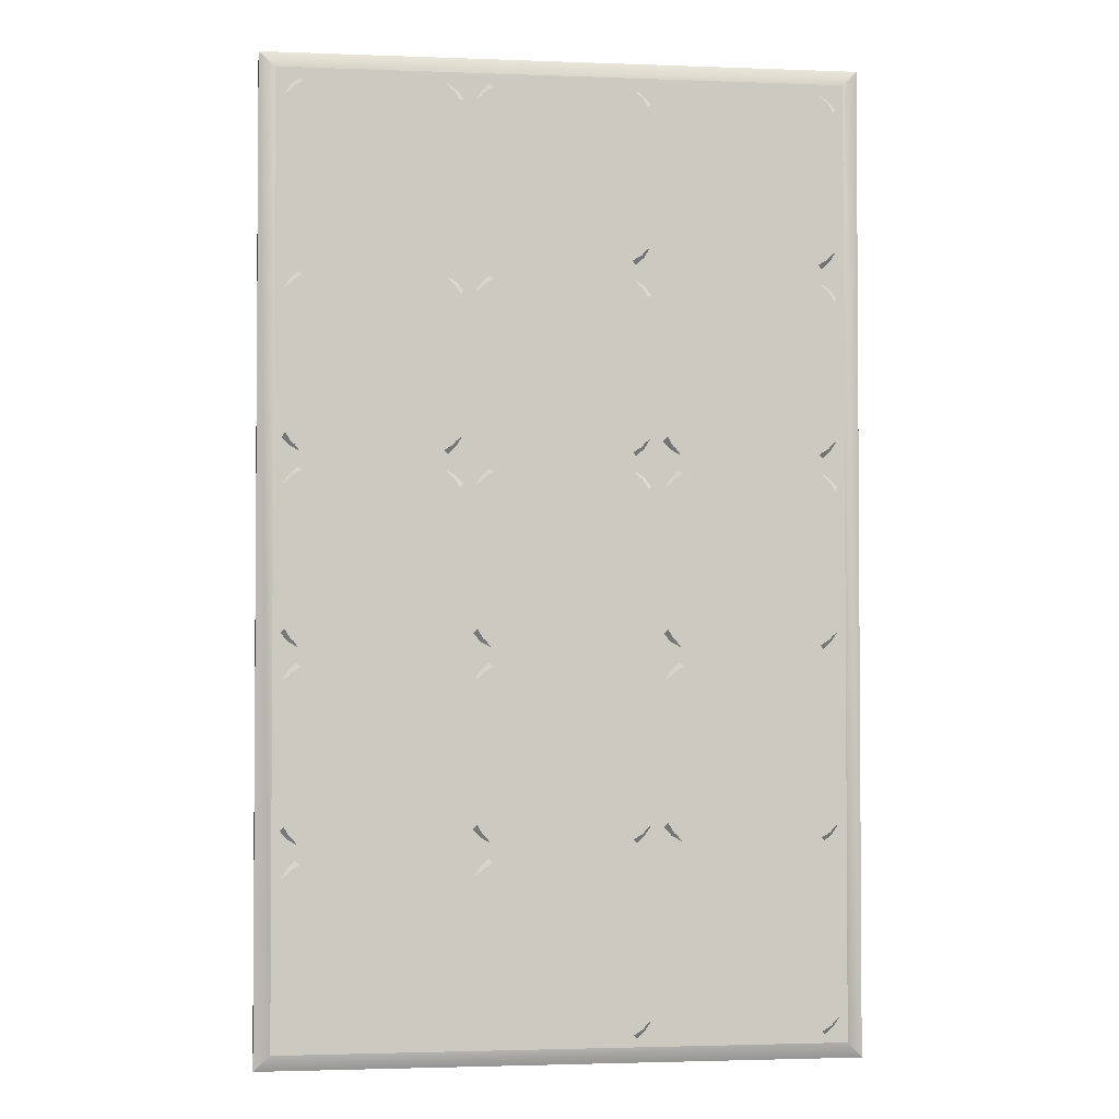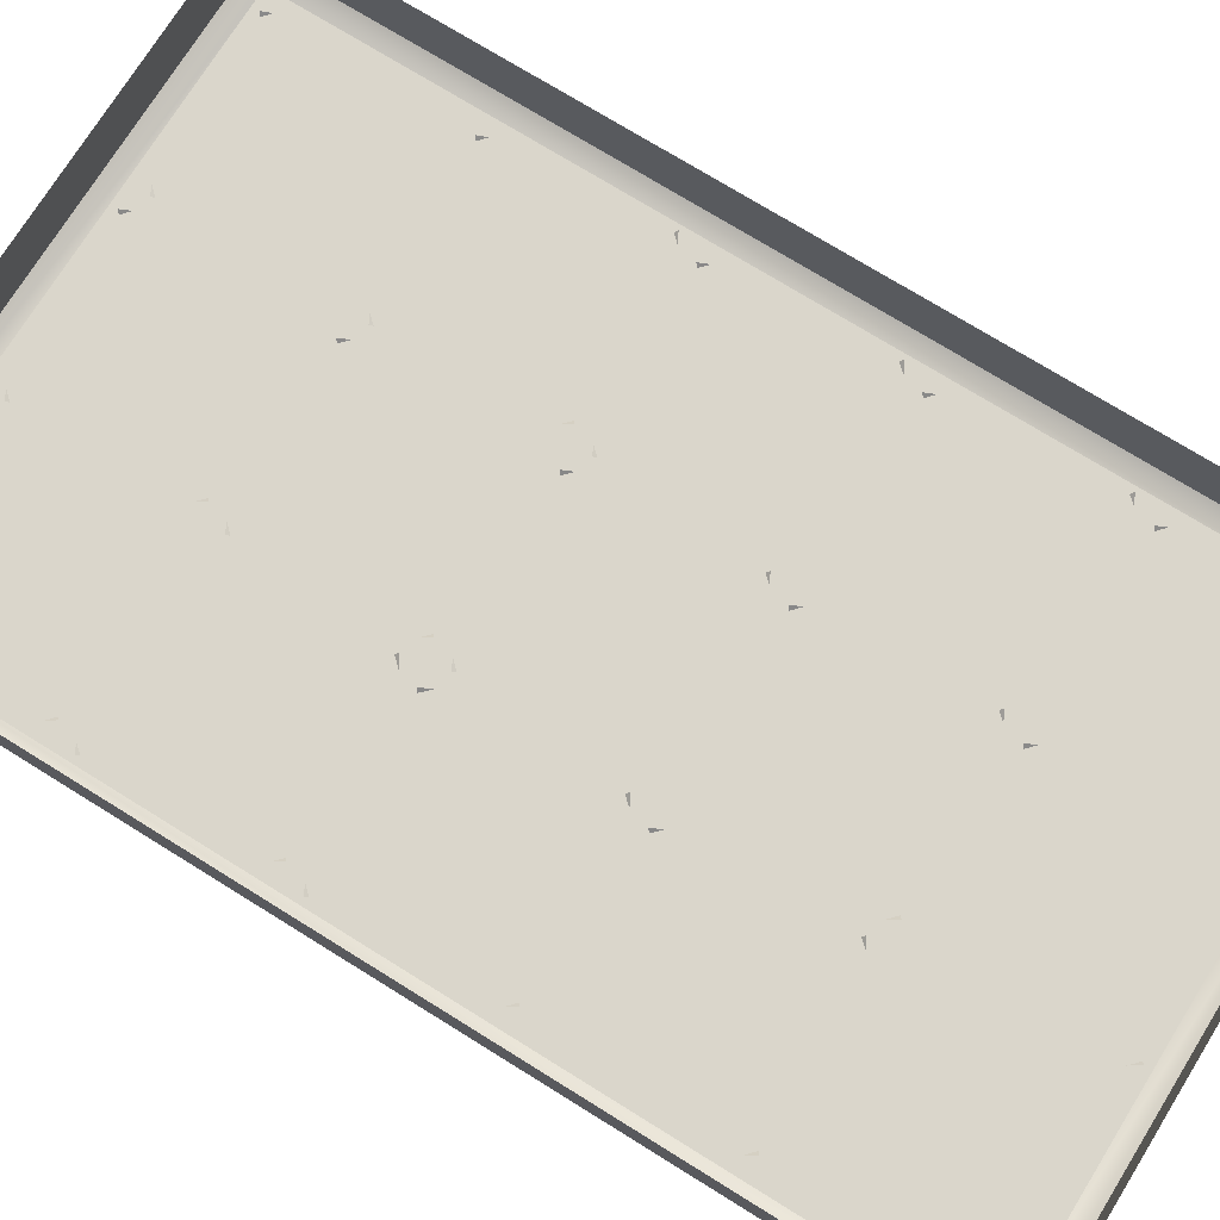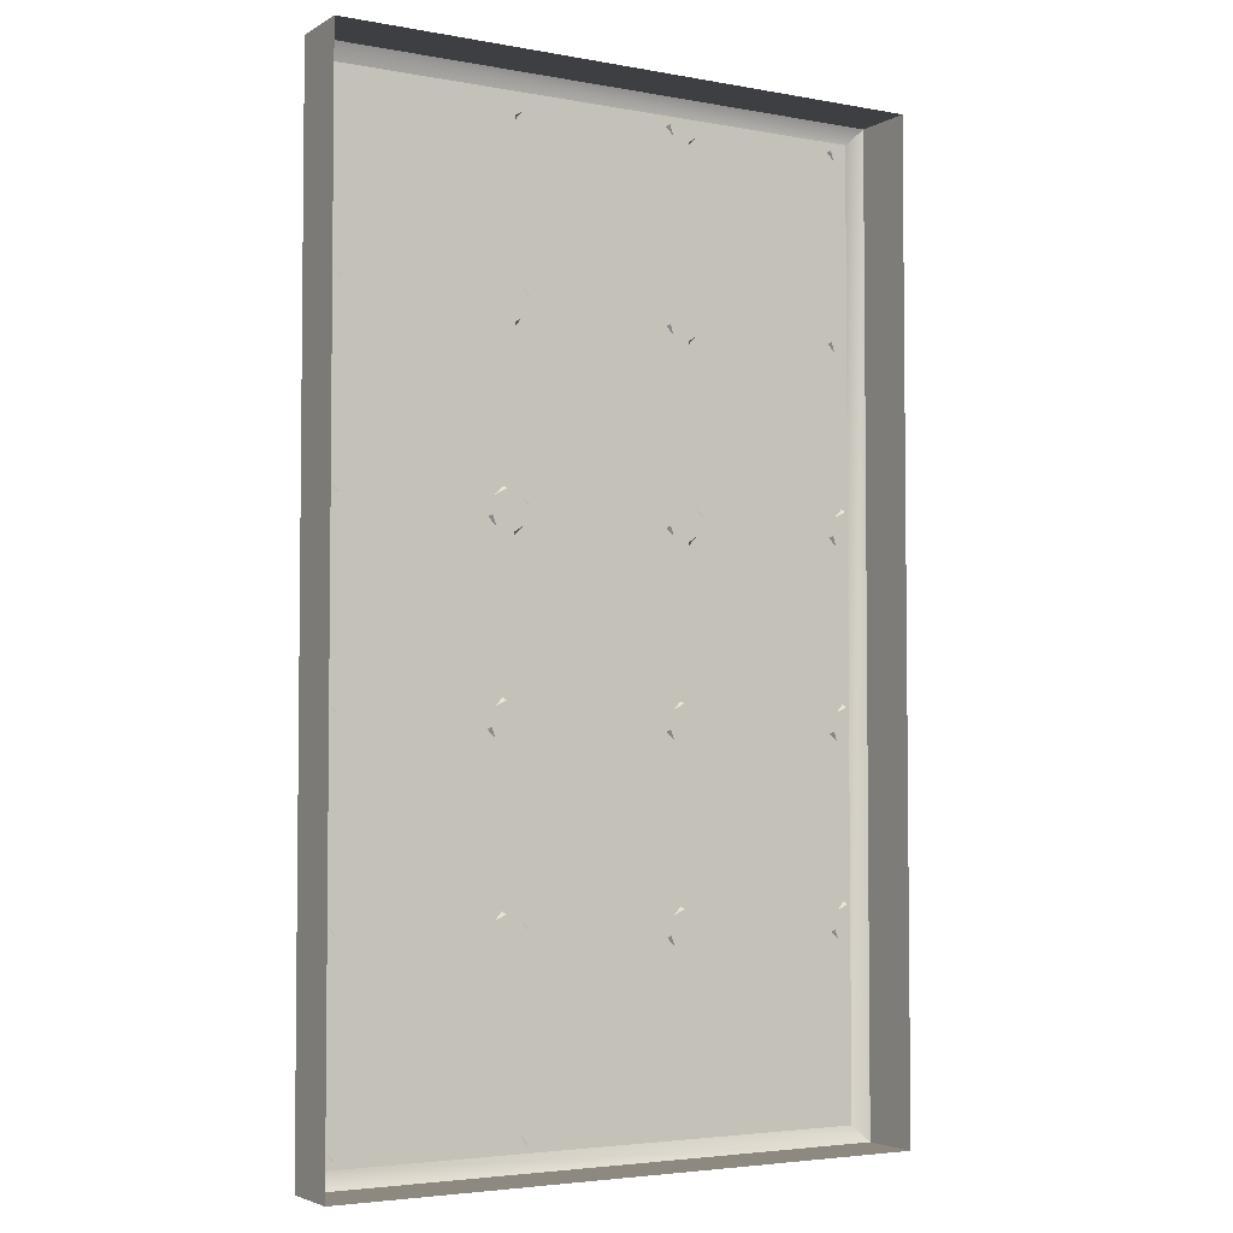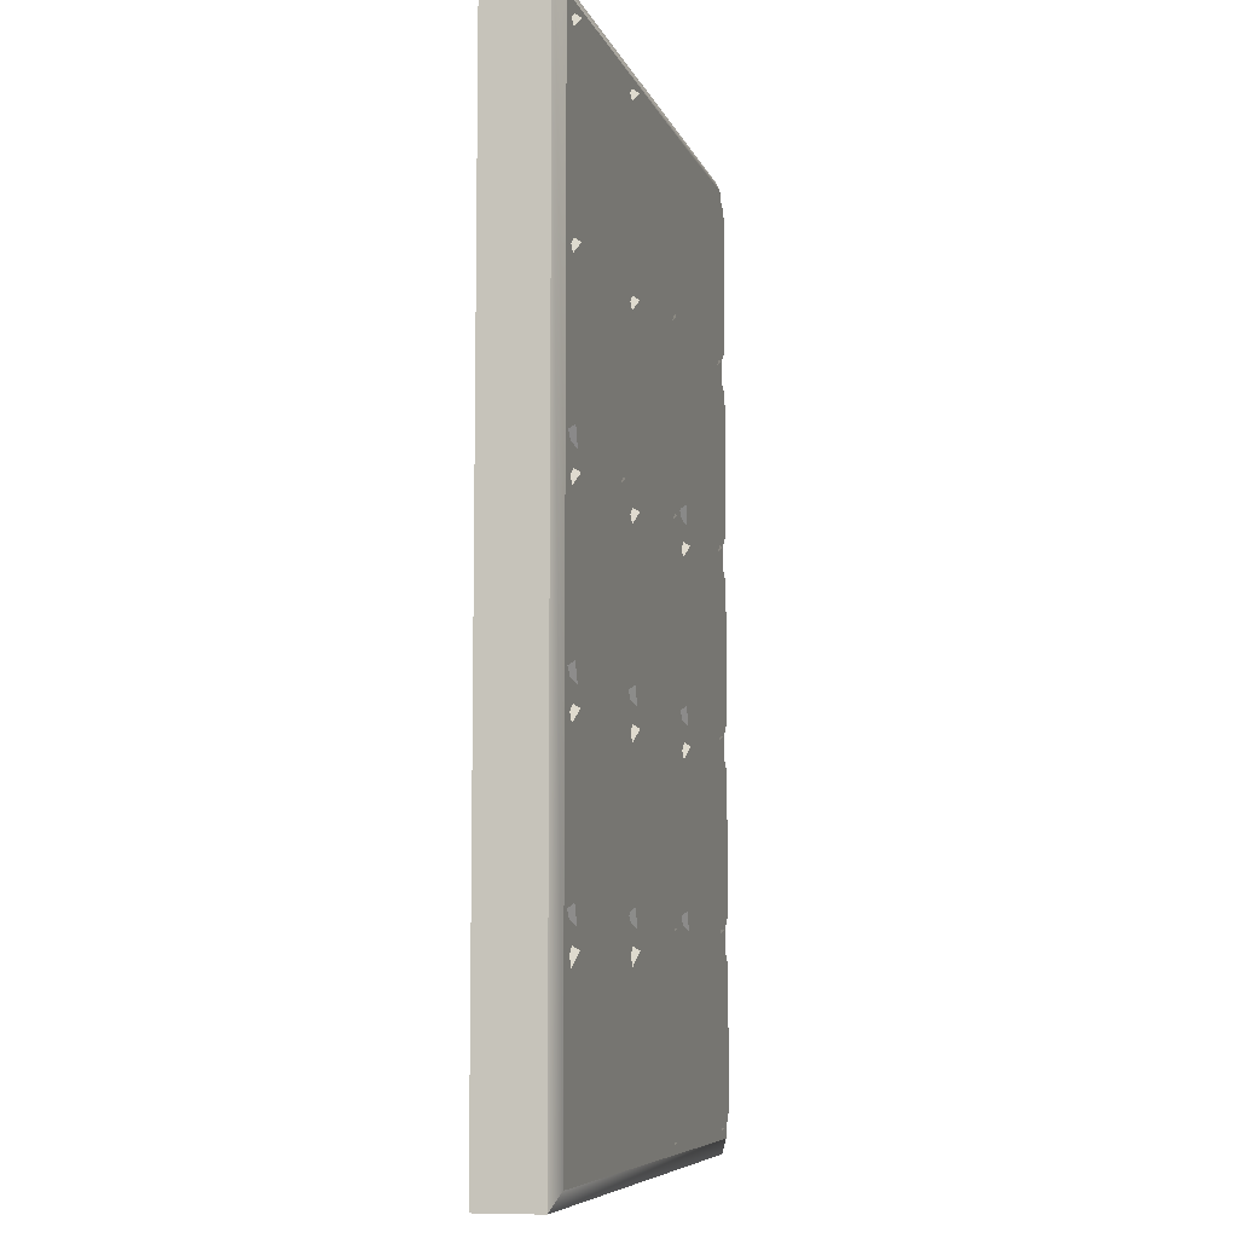
<metadata>
{"format":"obj","ext":"obj","renderer":"f3d","projection":"perspective","resolution":1024,"background":"white","views":[{"elev":-2.4,"azim":-7.5,"up":"+Z"},{"elev":74.0,"azim":121.8,"up":"+Y"},{"elev":-3.9,"azim":148.9,"up":"+Z"},{"elev":-7.7,"azim":-74.9,"up":"+Z"}]}
</metadata>
<code>
o entry_1465_pkOBJ_entry_1465_pkOBJ_Material.017
v -2.861 41.81 -19.14
v 2.795 41.81 -19.14
v 3.203 41.81 -18.89
v 3.447 41.81 -18.49
v 3.447 41.81 -12.83
v 3.203 41.81 -12.42
v 2.795 41.81 -12.17
v -3.514 41.81 -12.83
v -3.268 41.81 -18.89
v -3.514 41.81 -18.49
v -3.268 41.81 -12.42
v -2.861 41.81 -12.17
v -10.53 41.81 -19.14
v -4.871 41.81 -19.14
v -4.465 41.81 -18.89
v -4.221 41.81 -18.49
v -4.221 41.81 -12.83
v -4.465 41.81 -12.42
v -4.871 41.81 -12.17
v -11.18 41.81 -12.83
v -10.94 41.81 -18.89
v -11.18 41.81 -18.49
v -10.94 41.81 -12.42
v -10.53 41.81 -12.17
v 4.875 41.81 -19.14
v 10.54 41.81 -19.14
v 10.94 41.81 -18.89
v 11.19 41.81 -18.49
v 11.19 41.81 -12.83
v 10.94 41.81 -12.42
v 10.54 41.81 -12.17
v 4.225 41.81 -12.83
v 4.469 41.81 -18.89
v 4.225 41.81 -18.49
v 4.469 41.81 -12.42
v 4.875 41.81 -12.17
v -2.861 41.81 -11.33
v 2.795 41.81 -11.33
v 3.203 41.81 -11.08
v 3.447 41.81 -10.67
v 3.447 41.81 -5.014
v 3.203 41.81 -4.607
v 2.795 41.81 -4.363
v -3.514 41.81 -5.014
v -3.268 41.81 -11.08
v -3.514 41.81 -10.67
v -3.268 41.81 -4.607
v -2.861 41.81 -4.363
v -10.53 41.81 -11.33
v -4.871 41.81 -11.33
v -4.465 41.81 -11.08
v -4.221 41.81 -10.67
v -4.221 41.81 -5.014
v -4.465 41.81 -4.607
v -4.871 41.81 -4.363
v -11.18 41.81 -5.014
v -10.94 41.81 -11.08
v -11.18 41.81 -10.67
v -10.94 41.81 -4.607
v -10.53 41.81 -4.363
v 4.875 41.81 -11.33
v 10.54 41.81 -11.33
v 10.94 41.81 -11.08
v 11.19 41.81 -10.67
v 11.19 41.81 -5.014
v 10.94 41.81 -4.607
v 10.54 41.81 -4.363
v 4.225 41.81 -5.014
v 4.469 41.81 -11.08
v 4.225 41.81 -10.67
v 4.469 41.81 -4.607
v 4.875 41.81 -4.363
v -2.861 41.81 -3.514
v 2.795 41.81 -3.514
v 3.203 41.81 -3.268
v 3.447 41.81 -2.861
v 3.447 41.81 2.795
v 3.203 41.81 3.203
v 2.795 41.81 3.447
v -3.514 41.81 2.795
v -3.268 41.81 -3.268
v -3.514 41.81 -2.861
v -3.268 41.81 3.203
v -2.861 41.81 3.447
v -10.53 41.81 -3.514
v -4.871 41.81 -3.514
v -4.465 41.81 -3.268
v -4.221 41.81 -2.861
v -4.221 41.81 2.795
v -4.465 41.81 3.203
v -4.871 41.81 3.447
v -11.18 41.81 2.795
v -10.94 41.81 -3.268
v -11.18 41.81 -2.861
v -10.94 41.81 3.203
v -10.53 41.81 3.447
v 4.875 41.81 -3.514
v 10.54 41.81 -3.514
v 10.94 41.81 -3.268
v 11.19 41.81 -2.861
v 11.19 41.81 2.795
v 10.94 41.81 3.203
v 10.54 41.81 3.447
v 4.225 41.81 2.795
v 4.469 41.81 -3.268
v 4.225 41.81 -2.861
v 4.469 41.81 3.203
v 4.875 41.81 3.447
v -2.861 41.81 4.297
v 2.795 41.81 4.297
v 3.203 41.81 4.541
v 3.447 41.81 4.949
v 3.447 41.81 10.61
v 3.203 41.81 11.01
v 2.795 41.81 11.26
v -3.514 41.81 10.61
v -3.268 41.81 4.541
v -3.514 41.81 4.949
v -3.268 41.81 11.01
v -2.861 41.81 11.26
v -10.53 41.81 4.297
v -4.871 41.81 4.297
v -4.465 41.81 4.541
v -4.221 41.81 4.949
v -4.221 41.81 10.61
v -4.465 41.81 11.01
v -4.871 41.81 11.26
v -11.18 41.81 10.61
v -10.94 41.81 4.541
v -11.18 41.81 4.949
v -10.94 41.81 11.01
v -10.53 41.81 11.26
v 4.875 41.81 4.297
v 10.54 41.81 4.297
v 10.94 41.81 4.541
v 11.19 41.81 4.949
v 11.19 41.81 10.61
v 10.94 41.81 11.01
v 10.54 41.81 11.26
v 4.225 41.81 10.61
v 4.469 41.81 4.541
v 4.225 41.81 4.949
v 4.469 41.81 11.01
v 4.875 41.81 11.26
v -2.861 41.81 12.11
v 2.795 41.81 12.11
v 3.203 41.81 12.35
v 3.447 41.81 12.76
v 3.447 41.81 18.42
v 3.203 41.81 18.83
v 2.795 41.81 19.07
v -3.514 41.81 18.42
v -3.268 41.81 12.35
v -3.514 41.81 12.76
v -3.268 41.81 18.83
v -2.861 41.81 19.07
v -10.53 41.81 12.11
v -4.871 41.81 12.11
v -4.465 41.81 12.35
v -4.221 41.81 12.76
v -4.221 41.81 18.42
v -4.465 41.81 18.83
v -4.871 41.81 19.07
v -11.18 41.81 18.42
v -10.94 41.81 12.35
v -11.18 41.81 12.76
v -10.94 41.81 18.83
v -10.53 41.81 19.07
v 4.875 41.81 12.11
v 10.54 41.81 12.11
v 10.94 41.81 12.35
v 11.19 41.81 12.76
v 11.19 41.81 18.42
v 10.94 41.81 18.83
v 10.54 41.81 19.07
v 4.225 41.81 18.42
v 4.469 41.81 12.35
v 4.225 41.81 12.76
v 4.469 41.81 18.83
v 4.875 41.81 19.07
g entry_1465_pkOBJ_entry_1465_pkOBJ_Material.017_entry_1465_pkOBJ_entry_1465_pkOBJ_Material.017_Material.017
f 1 2 3
f 1 3 4
f 4 5 6
f 4 6 7
f 8 1 4
f 8 4 7
f 8 9 1
f 8 10 9
f 8 7 11
f 7 12 11
f 13 14 15
f 13 15 16
f 16 17 18
f 16 18 19
f 20 13 16
f 20 16 19
f 20 21 13
f 20 22 21
f 20 19 23
f 19 24 23
f 25 26 27
f 25 27 28
f 28 29 30
f 28 30 31
f 32 25 28
f 32 28 31
f 32 33 25
f 32 34 33
f 32 31 35
f 31 36 35
f 37 38 39
f 37 39 40
f 40 41 42
f 40 42 43
f 44 37 40
f 44 40 43
f 44 45 37
f 44 46 45
f 44 43 47
f 43 48 47
f 49 50 51
f 49 51 52
f 52 53 54
f 52 54 55
f 56 49 52
f 56 52 55
f 56 57 49
f 56 58 57
f 56 55 59
f 55 60 59
f 61 62 63
f 61 63 64
f 64 65 66
f 64 66 67
f 68 61 64
f 68 64 67
f 68 69 61
f 68 70 69
f 68 67 71
f 67 72 71
f 73 74 75
f 73 75 76
f 76 77 78
f 76 78 79
f 80 73 76
f 80 76 79
f 80 81 73
f 80 82 81
f 80 79 83
f 79 84 83
f 85 86 87
f 85 87 88
f 88 89 90
f 88 90 91
f 92 85 88
f 92 88 91
f 92 93 85
f 92 94 93
f 92 91 95
f 91 96 95
f 97 98 99
f 97 99 100
f 100 101 102
f 100 102 103
f 104 97 100
f 104 100 103
f 104 105 97
f 104 106 105
f 104 103 107
f 103 108 107
f 109 110 111
f 109 111 112
f 112 113 114
f 112 114 115
f 116 109 112
f 116 112 115
f 116 117 109
f 116 118 117
f 116 115 119
f 115 120 119
f 121 122 123
f 121 123 124
f 124 125 126
f 124 126 127
f 128 121 124
f 128 124 127
f 128 129 121
f 128 130 129
f 128 127 131
f 127 132 131
f 133 134 135
f 133 135 136
f 136 137 138
f 136 138 139
f 140 133 136
f 140 136 139
f 140 141 133
f 140 142 141
f 140 139 143
f 139 144 143
f 145 146 147
f 145 147 148
f 148 149 150
f 148 150 151
f 152 145 148
f 152 148 151
f 152 153 145
f 152 154 153
f 152 151 155
f 151 156 155
f 157 158 159
f 157 159 160
f 160 161 162
f 160 162 163
f 164 157 160
f 164 160 163
f 164 165 157
f 164 166 165
f 164 163 167
f 163 168 167
f 169 170 171
f 169 171 172
f 172 173 174
f 172 174 175
f 176 169 172
f 176 172 175
f 176 177 169
f 176 178 177
f 176 175 179
f 175 180 179
o entry_1464_pkOBJ_entry_1464_pkOBJ_Material.018
v -12.32 42.35 -20.32
v 12.32 42.35 -20.32
v 11.65 42.03 -19.65
v -11.65 42.03 -19.65
v -12.32 42.35 -20.32
v -12.32 42.35 20.32
v -12.32 42.35 -20.32
v -11.65 42.03 19.65
v 12.32 42.35 20.32
v -12.32 42.35 20.32
v 11.65 42.03 19.65
v 12.32 42.35 20.32
v 12.32 42.35 -20.32
v 12.32 42.35 20.32
v -11.65 42.03 19.65
v -11.65 42.03 -19.65
v 11.65 42.03 -19.65
v 11.65 42.03 19.65
v -12.34 44.91 -20.34
v 12.34 44.91 -20.34
v 12.32 42.35 -20.32
v -12.32 42.35 -20.32
v -12.34 44.91 20.34
v -12.34 44.91 -20.34
v -12.32 42.35 -20.32
v -12.32 42.35 20.32
v 12.34 44.91 -20.34
v 12.34 44.91 20.34
v 12.32 42.35 20.32
v 12.32 42.35 -20.32
v 12.34 44.91 20.34
v -12.34 44.91 20.34
v -12.32 42.35 20.32
v 12.32 42.35 20.32
v -2.983 41.92 -19.27
v 2.917 41.92 -19.27
v -3.65 41.92 -12.71
v -3.65 41.92 -18.61
v 2.917 41.92 -12.04
v -2.983 41.92 -12.04
v 3.585 41.92 -18.61
v 3.585 41.92 -12.71
v -10.65 41.92 -19.27
v -4.75 41.92 -19.27
v -11.32 41.92 -12.71
v -11.32 41.92 -18.61
v -4.75 41.92 -12.04
v -10.65 41.92 -12.04
v -4.083 41.92 -18.61
v -4.083 41.92 -12.71
v 4.754 41.92 -19.27
v 10.66 41.92 -19.27
v 4.087 41.92 -12.71
v 4.087 41.92 -18.61
v 10.66 41.92 -12.04
v 4.754 41.92 -12.04
v 11.32 41.92 -18.61
v 11.32 41.92 -12.71
v -2.983 41.92 -11.46
v 2.917 41.92 -11.46
v -3.65 41.92 -4.893
v -3.65 41.92 -10.79
v 2.917 41.92 -4.226
v -2.983 41.92 -4.226
v 3.585 41.92 -10.79
v 3.585 41.92 -4.893
v -10.65 41.92 -11.46
v -4.75 41.92 -11.46
v -11.32 41.92 -4.893
v -11.32 41.92 -10.79
v -4.75 41.92 -4.226
v -10.65 41.92 -4.226
v -4.083 41.92 -10.79
v -4.083 41.92 -4.893
v 4.754 41.92 -11.46
v 10.66 41.92 -11.46
v 4.087 41.92 -4.893
v 4.087 41.92 -10.79
v 10.66 41.92 -4.226
v 4.754 41.92 -4.226
v 11.32 41.92 -10.79
v 11.32 41.92 -4.893
v -2.983 41.92 -3.65
v 2.917 41.92 -3.65
v -3.65 41.92 2.917
v -3.65 41.92 -2.983
v 2.917 41.92 3.585
v -2.983 41.92 3.585
v 3.585 41.92 -2.983
v 3.585 41.92 2.917
v -10.65 41.92 -3.65
v -4.75 41.92 -3.65
v -11.32 41.92 2.917
v -11.32 41.92 -2.983
v -4.75 41.92 3.585
v -10.65 41.92 3.585
v -4.083 41.92 -2.983
v -4.083 41.92 2.917
v 4.754 41.92 -3.65
v 10.66 41.92 -3.65
v 4.087 41.92 2.917
v 4.087 41.92 -2.983
v 10.66 41.92 3.585
v 4.754 41.92 3.585
v 11.32 41.92 -2.983
v 11.32 41.92 2.917
v -2.983 41.92 4.159
v 2.917 41.92 4.159
v -3.65 41.92 10.73
v -3.65 41.92 4.827
v 2.917 41.92 11.4
v -2.983 41.92 11.4
v 3.585 41.92 4.827
v 3.585 41.92 10.73
v -10.65 41.92 4.159
v -4.75 41.92 4.159
v -11.32 41.92 10.73
v -11.32 41.92 4.827
v -4.75 41.92 11.4
v -10.65 41.92 11.4
v -4.083 41.92 4.827
v -4.083 41.92 10.73
v 4.754 41.92 4.159
v 10.66 41.92 4.159
v 4.087 41.92 10.73
v 4.087 41.92 4.827
v 10.66 41.92 11.4
v 4.754 41.92 11.4
v 11.32 41.92 4.827
v 11.32 41.92 10.73
v -2.983 41.92 11.97
v 2.917 41.92 11.97
v -3.65 41.92 18.54
v -3.65 41.92 12.64
v 2.917 41.92 19.21
v -2.983 41.92 19.21
v 3.585 41.92 12.64
v 3.585 41.92 18.54
v -10.65 41.92 11.97
v -4.75 41.92 11.97
v -11.32 41.92 18.54
v -11.32 41.92 12.64
v -4.75 41.92 19.21
v -10.65 41.92 19.21
v -4.083 41.92 12.64
v -4.083 41.92 18.54
v 4.754 41.92 11.97
v 10.66 41.92 11.97
v 4.087 41.92 18.54
v 4.087 41.92 12.64
v 10.66 41.92 19.21
v 4.754 41.92 19.21
v 11.32 41.92 12.64
v 11.32 41.92 18.54
v -2.951 41.9 -19.22
v -3.636 42.16 -18.68
v 2.795 41.81 -19.14
v 3.078 42.17 -19.37
v 3.533 41.91 -18.58
v -3.607 41.89 -12.73
v -3.147 42.16 -11.94
v -2.861 41.81 -12.17
v 2.885 41.9 -12.09
v 3.579 42.14 -12.63
v -10.62 41.9 -19.23
v -11.31 42.16 -18.68
v -4.671 42.14 -19.27
v -4.135 41.91 -18.58
v -11.28 41.89 -12.73
v -10.82 42.16 -11.94
v -10.53 41.81 -12.17
v -4.78 41.9 -12.08
v -4.089 42.14 -12.63
v 4.786 41.91 -19.22
v 4.093 42.14 -18.69
v 10.54 41.81 -19.14
v 10.82 42.16 -19.37
v 11.28 41.89 -18.58
v 4.138 41.9 -12.74
v 4.677 42.15 -12.05
v 10.63 41.89 -12.08
v 11.31 42.16 -12.63
v -2.955 41.89 -11.42
v -3.746 42.16 -10.96
v -3.514 41.81 -10.67
v 2.795 41.81 -11.33
v 3.081 42.16 -11.56
v 3.536 41.9 -10.76
v -3.607 41.89 -4.921
v -3.146 42.17 -4.132
v -2.861 41.81 -4.363
v 2.883 41.91 -4.28
v 3.579 42.14 -4.814
v -10.63 41.89 -11.42
v -11.42 42.16 -10.96
v -11.18 41.81 -10.67
v -4.676 42.16 -11.45
v -4.132 41.9 -10.76
v -11.28 41.89 -4.921
v -10.81 42.16 -4.132
v -10.53 41.81 -4.363
v -4.782 41.91 -4.278
v -4.089 42.14 -4.814
v 4.782 41.89 -11.42
v 3.993 42.16 -10.96
v 4.225 41.81 -10.67
v 10.54 41.81 -11.33
v 10.82 42.16 -11.56
v 11.28 41.89 -10.77
v 4.139 41.91 -4.925
v 4.593 42.16 -4.132
v 4.875 41.81 -4.363
v 10.63 41.9 -4.275
v 11.31 42.16 -4.819
v -2.955 41.89 -3.607
v -3.746 42.16 -3.149
v -3.514 41.81 -2.861
v 2.993 42.15 -3.638
v 3.534 41.9 -2.951
v -3.604 41.9 2.887
v -3.146 42.17 3.678
v -2.861 41.81 3.447
v 2.883 41.91 3.53
v 3.678 42.17 3.078
v 3.447 41.81 2.795
v -10.63 41.89 -3.61
v -11.41 42.16 -3.149
v -11.18 41.81 -2.861
v -4.676 42.16 -3.636
v -4.134 41.9 -2.951
v -11.27 41.9 2.887
v -10.81 42.16 3.679
v -10.53 41.81 3.447
v -4.782 41.91 3.533
v -3.99 42.17 3.078
v -4.221 41.81 2.795
v 4.782 41.89 -3.607
v 3.994 42.17 -3.146
v 4.225 41.81 -2.861
v 10.54 41.81 -3.514
v 10.82 42.16 -3.746
v 11.28 41.89 -2.955
v 4.141 41.91 2.883
v 4.593 42.16 3.679
v 4.875 41.81 3.447
v 10.63 41.9 3.536
v 11.42 42.16 3.081
v 11.19 41.81 2.795
v -2.951 41.9 4.211
v -3.638 42.15 4.751
v 2.795 41.81 4.297
v 3.078 42.17 4.067
v 3.53 41.91 4.861
v -3.607 41.89 10.7
v -3.149 42.16 11.49
v -2.861 41.81 11.26
v 2.887 41.9 11.35
v 3.678 42.17 10.89
v 3.447 41.81 10.61
v -10.62 41.9 4.208
v -11.41 42.16 4.663
v -11.18 41.81 4.949
v -4.871 41.81 4.297
v -4.589 42.16 4.065
v -4.138 41.91 4.861
v -11.28 41.89 10.7
v -10.82 42.16 11.49
v -10.53 41.81 11.26
v -4.778 41.89 11.35
v -3.99 42.17 10.89
v -4.221 41.81 10.61
v 4.786 41.91 4.211
v 3.994 42.17 4.666
v 4.225 41.81 4.949
v 10.54 41.81 4.297
v 10.82 42.16 4.065
v 11.28 41.9 4.857
v 4.138 41.9 10.7
v 4.68 42.16 11.38
v 10.63 41.89 11.36
v 11.42 42.16 10.89
v 11.19 41.81 10.61
v -2.951 41.9 12.02
v -3.636 42.16 12.56
v 2.795 41.81 12.11
v 3.078 42.17 11.88
v 3.533 41.91 12.67
v -3.61 41.89 18.51
v -3.149 42.16 19.3
v -2.861 41.81 19.07
v 2.887 41.9 19.16
v 3.679 42.16 18.7
v 3.447 41.81 18.42
v -10.62 41.9 12.02
v -11.31 42.16 12.57
v -4.671 42.14 11.98
v -4.135 41.91 12.67
v -11.28 41.89 18.51
v -10.82 42.16 19.3
v -10.53 41.81 19.07
v -4.778 41.89 19.17
v -3.989 42.16 18.7
v -4.221 41.81 18.42
v 4.786 41.91 12.02
v 4.093 42.14 12.56
v 10.54 41.81 12.11
v 10.82 42.16 11.88
v 11.28 41.89 12.67
v 4.136 41.9 18.51
v 4.68 42.16 19.19
v 10.63 41.89 19.17
v 11.42 42.16 18.71
v 11.19 41.81 18.42
g entry_1464_pkOBJ_entry_1464_pkOBJ_Material.018_entry_1464_pkOBJ_entry_1464_pkOBJ_Material.018_Material.018
f 181 182 183
f 183 184 185
f 186 187 184
f 184 188 186
f 189 190 188
f 188 191 192
f 191 183 193
f 193 194 191
f 195 196 197
f 197 198 195
f 199 200 201
f 201 202 199
f 203 204 205
f 205 206 203
f 207 208 209
f 209 210 207
f 211 212 213
f 213 214 211
f 338 339 337
f 341 340 342
f 350 349 351
f 357 358 356
f 364 363 365
f 367 368 366
f 370 369 371
f 375 374 376
f 380 379 381
f 385 384 386
f 388 389 387
f 391 390 392
f 396 395 397
f 401 400 402
f 404 403 405
f 407 406 408
f 412 411 413
f 415 414 416
f 418 417 419
f 421 422 420
f 424 423 425
f 427 426 428
f 432 433 431
f 435 434 436
f 438 437 439
f 441 440 442
f 444 445 443
f 447 446 448
f 450 449 451
f 453 452 454
f 456 457 455
f 461 460 462
f 466 467 465
f 469 468 470
f 472 471 473
f 479 478 480
f 482 481 483
f 487 488 486
f 492 491 493
l 317 318
l 263 264
l 303 304
l 409 410
l 285 286
l 331 332
l 372 373
l 295 296
l 253 254
l 347 348
l 261 262
l 239 240
l 277 278
l 335 336
l 215 216
l 223 224
l 231 232
l 293 294
l 315 316
l 269 270
l 382 383
l 476 477
l 283 284
l 323 324
l 354 355
l 489 490
l 352 353
l 301 302
l 398 399
l 429 430
l 291 292
l 377 378
l 333 334
l 309 310
l 247 248
l 255 256
l 241 242
l 217 218
l 225 226
l 233 234
l 275 276
l 267 268
l 325 326
l 321 322
l 313 314
l 281 282
l 307 308
l 299 300
l 289 290
l 327 328
l 484 485
l 249 250
l 257 258
l 393 394
l 463 464
l 219 220
l 243 244
l 235 236
l 227 228
l 273 274
l 265 266
l 311 312
l 319 320
l 305 306
l 279 280
l 297 298
l 287 288
l 361 362
l 251 252
l 329 330
l 343 344
l 458 459
l 259 260
l 359 360
l 221 222
l 245 246
l 345 346
l 237 238
l 474 475
l 271 272
l 229 230

</code>
